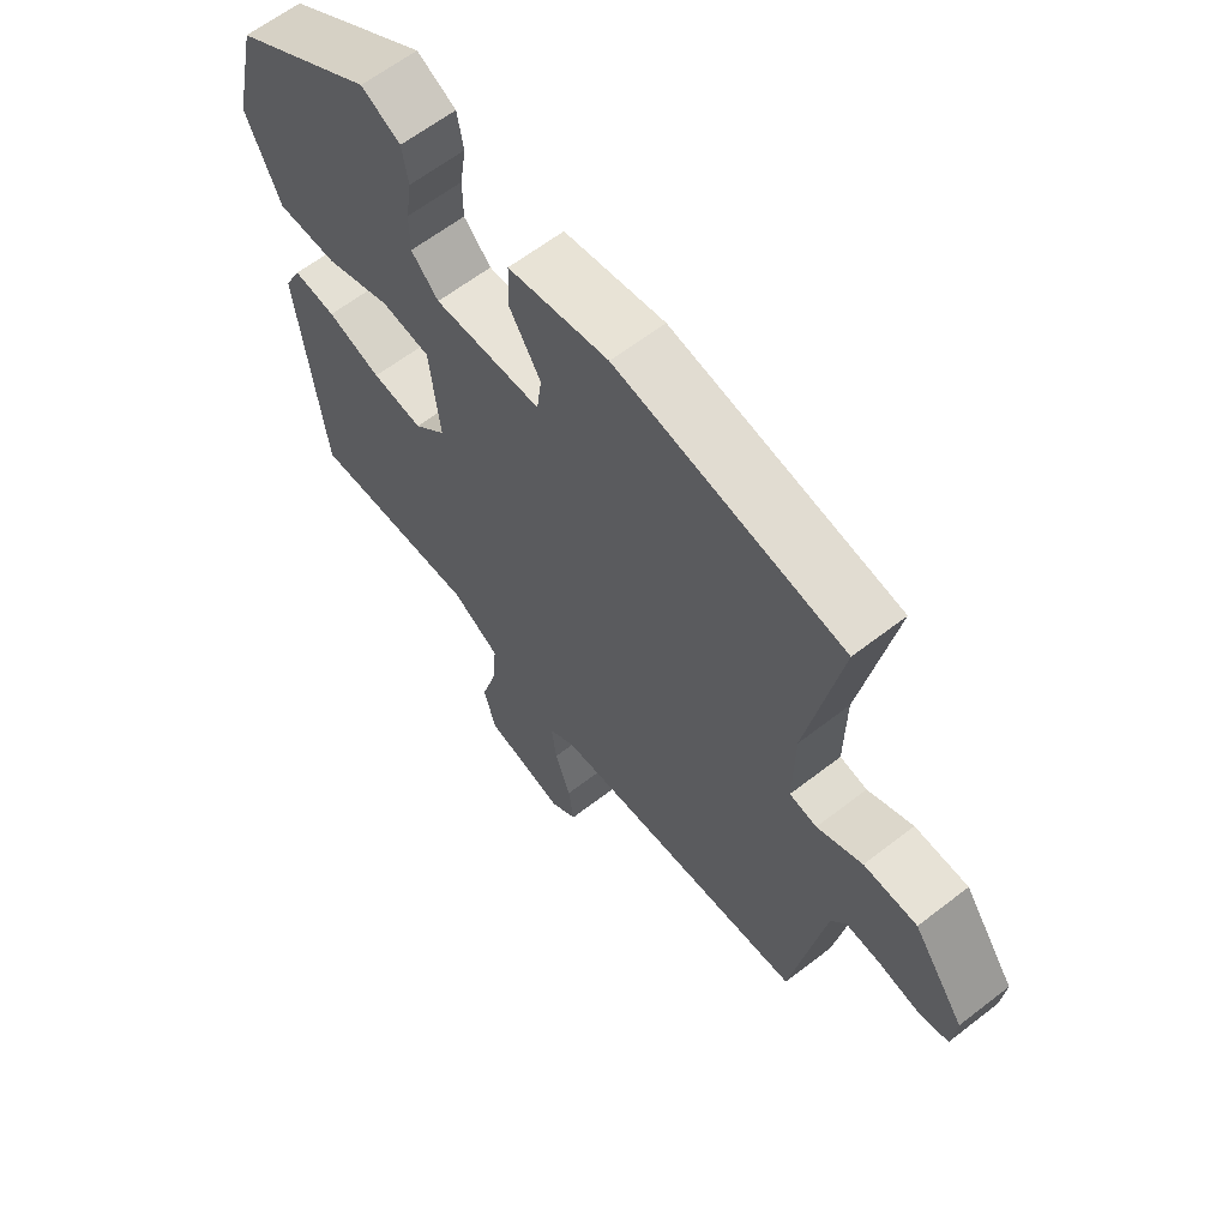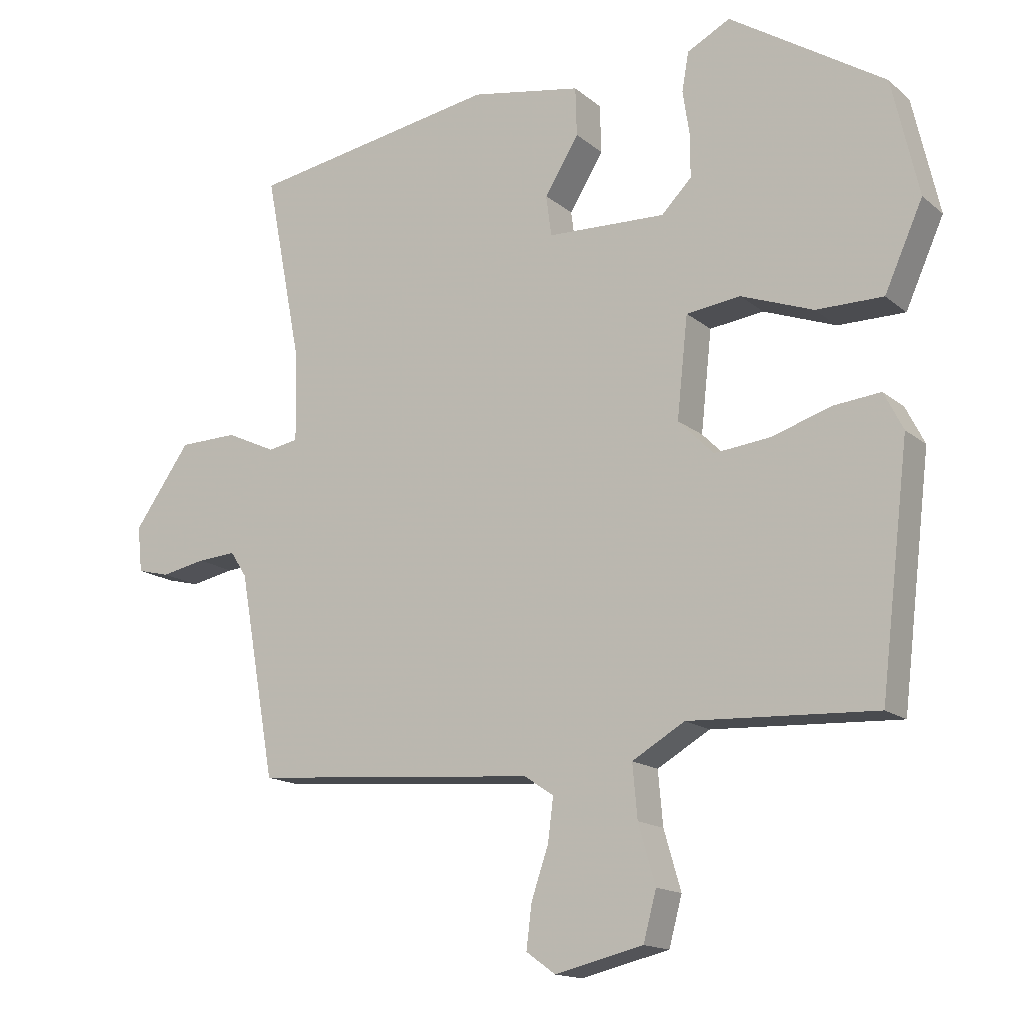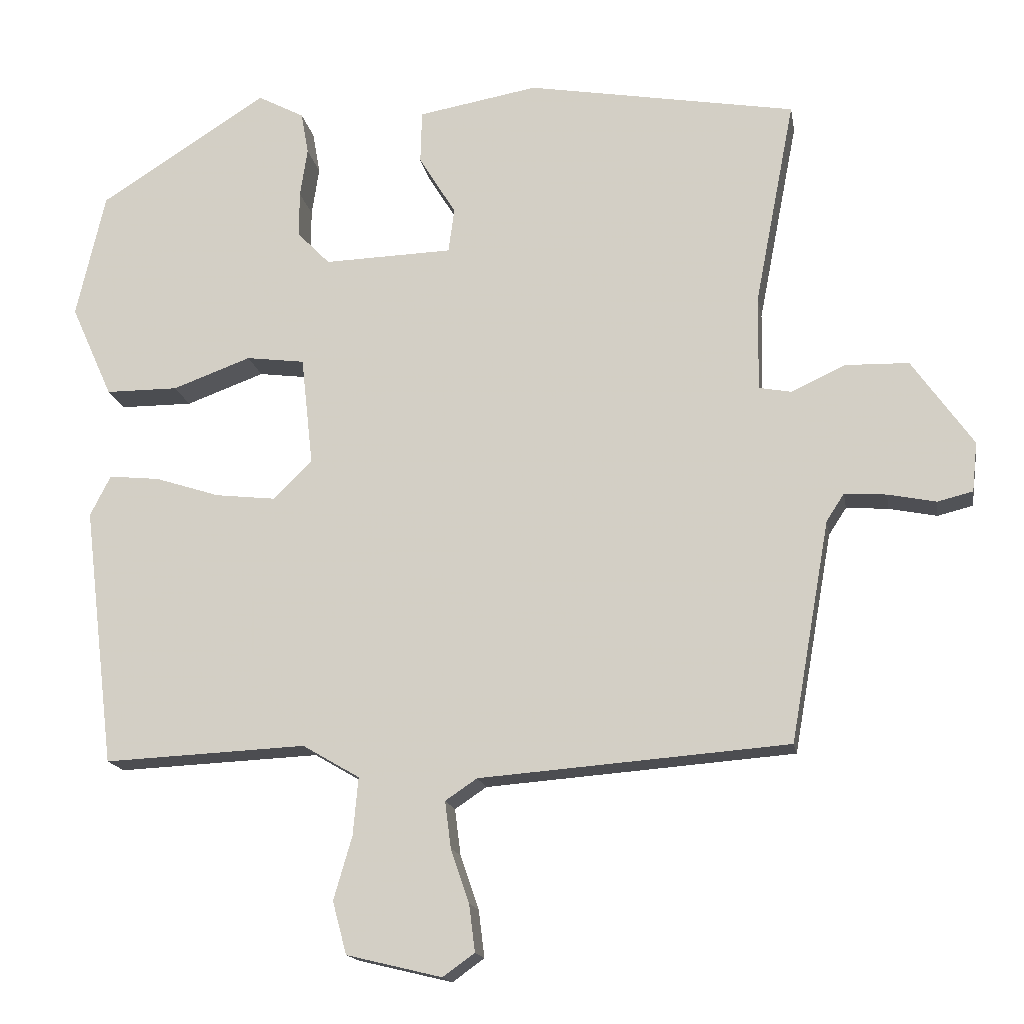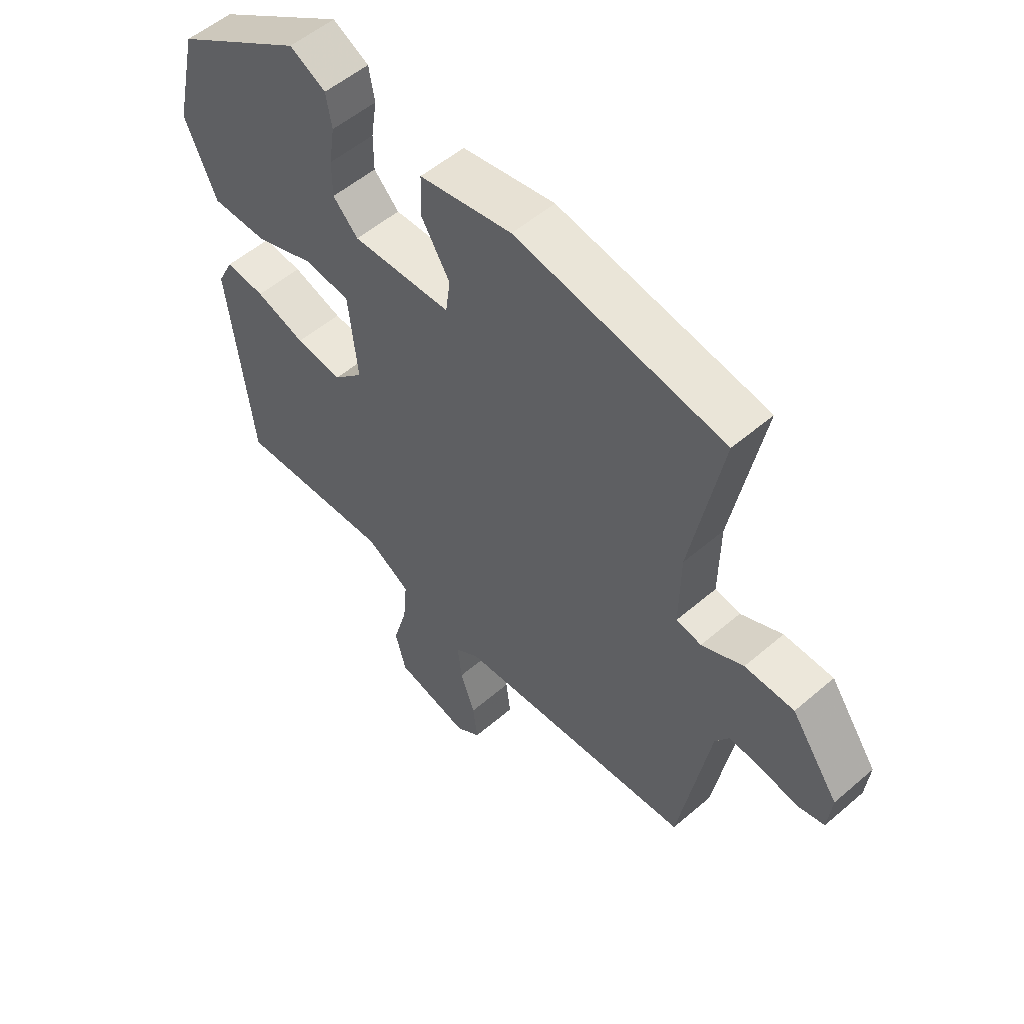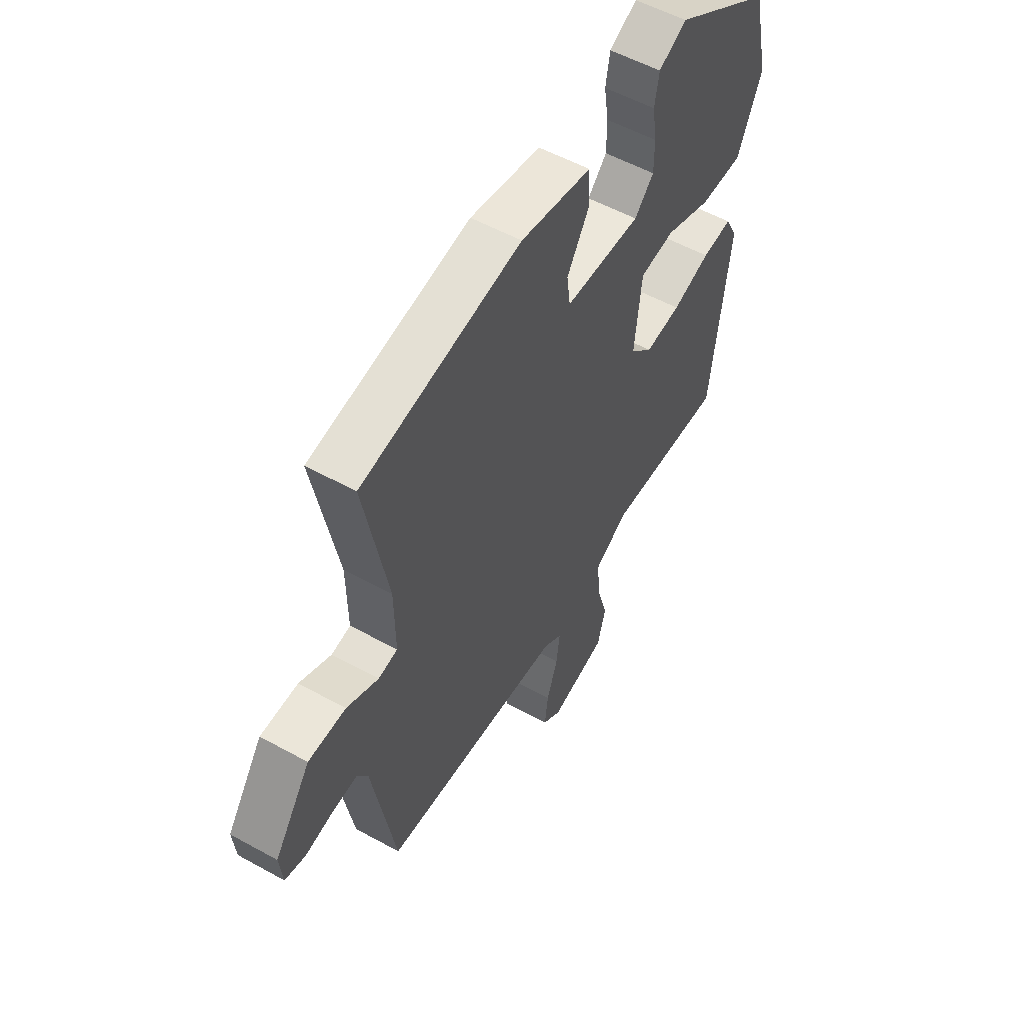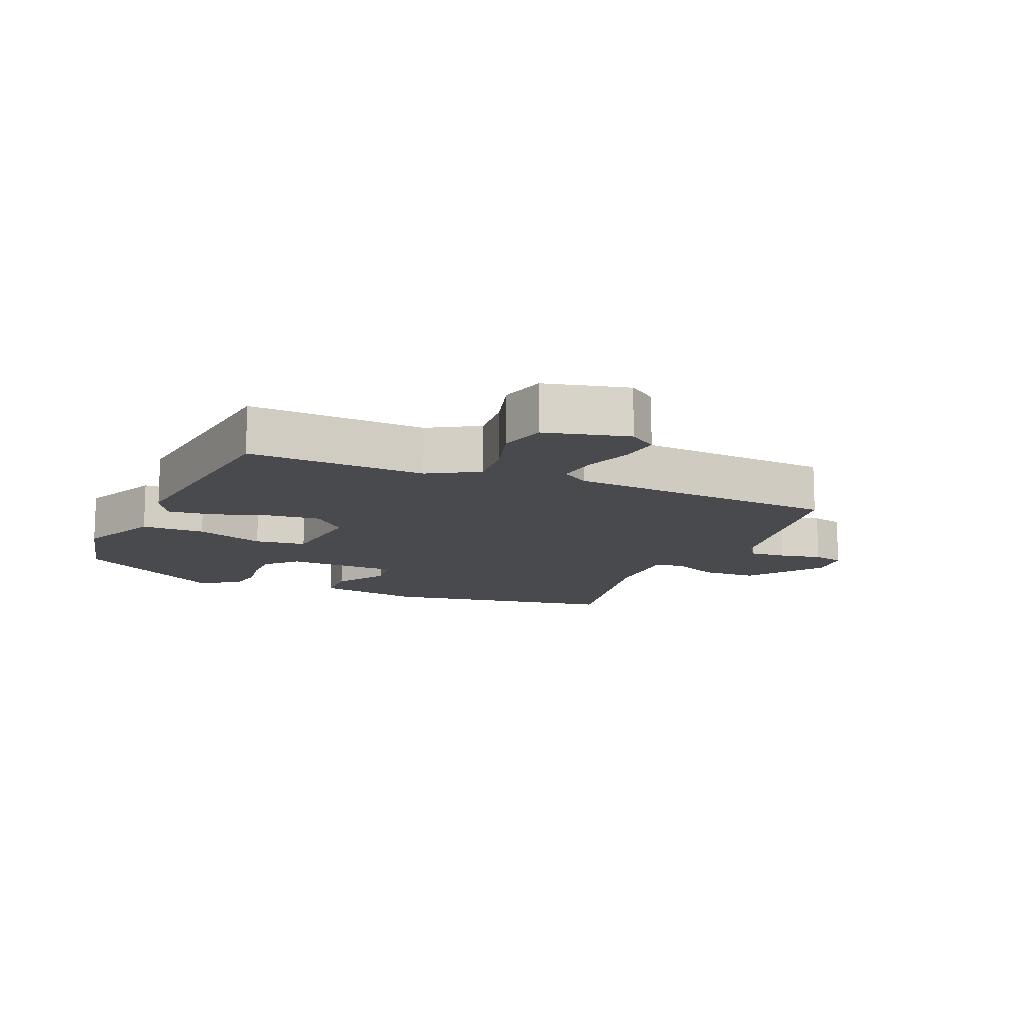
<metadata>
{"format":"obj","ext":"obj","renderer":"f3d","projection":"perspective","resolution":1024,"background":"white","views":[{"elev":62.3,"azim":-128.2,"up":"+Z"},{"elev":-15.2,"azim":31.2,"up":"+Z"},{"elev":-15.9,"azim":-170.4,"up":"+Z"},{"elev":53.7,"azim":-132.5,"up":"+Z"},{"elev":54.8,"azim":-59.7,"up":"+Z"},{"elev":-12.9,"azim":157.1,"up":"+Y"}]}
</metadata>
<code>
v -0.491 0.07 -0.497
v -0.544 0.07 -0.198
v -0.568 0.07 -0.161
v -0.625 0.07 -0.165
v -0.69 0.07 -0.178
v -0.738 0.07 -0.166
v -0.745 0.07 -0.099
v -0.662 0.07 0.018
v -0.576 0.07 0.02
v -0.503 0.07 -0.014
v -0.459 0.07 -0.006
v -0.461 0.07 0.123
v -0.515 0.07 0.402
v -0.15 0.07 0.464
v 0.012 0.07 0.435
v 0.014 0.07 0.364
v -0.036 0.07 0.283
v -0.028 0.07 0.223
v 0.146 0.07 0.217
v 0.19 0.07 0.262
v 0.19 0.07 0.324
v 0.18 0.07 0.39
v 0.19 0.07 0.447
v 0.253 0.07 0.48
v 0.48 0.07 0.335
v 0.519 0.07 0.165
v 0.463 0.07 0.04
v 0.365 0.07 0.04
v 0.259 0.07 0.079
v 0.18 0.07 0.069
v 0.164 0.07 -0.078
v 0.216 0.07 -0.13
v 0.298 0.07 -0.121
v 0.385 0.07 -0.093
v 0.454 0.07 -0.086
v 0.482 0.07 -0.141
v 0.44 0.07 -0.492
v 0.166 0.07 -0.479
v 0.089 0.07 -0.524
v 0.096 0.07 -0.602
v 0.121 0.07 -0.688
v 0.102 0.07 -0.759
v -0.027 0.07 -0.79
v -0.07 0.07 -0.759
v -0.062 0.07 -0.695
v -0.037 0.07 -0.622
v -0.029 0.07 -0.559
v -0.072 0.07 -0.53
v -0.491 0 -0.497
v -0.544 0 -0.198
v -0.568 0 -0.161
v -0.625 0 -0.165
v -0.69 0 -0.178
v -0.738 0 -0.166
v -0.745 0 -0.099
v -0.662 0 0.018
v -0.576 0 0.02
v -0.503 0 -0.014
v -0.459 0 -0.006
v -0.461 0 0.123
v -0.515 0 0.402
v -0.15 0 0.464
v 0.012 0 0.435
v 0.014 0 0.364
v -0.036 0 0.283
v -0.028 0 0.223
v 0.146 0 0.217
v 0.19 0 0.262
v 0.19 0 0.324
v 0.18 0 0.39
v 0.19 0 0.447
v 0.253 0 0.48
v 0.48 0 0.335
v 0.519 0 0.165
v 0.463 0 0.04
v 0.365 0 0.04
v 0.259 0 0.079
v 0.18 0 0.069
v 0.164 0 -0.078
v 0.216 0 -0.13
v 0.298 0 -0.121
v 0.385 0 -0.093
v 0.454 0 -0.086
v 0.482 0 -0.141
v 0.44 0 -0.492
v 0.166 0 -0.479
v 0.089 0 -0.524
v 0.096 0 -0.602
v 0.121 0 -0.688
v 0.102 0 -0.759
v -0.027 0 -0.79
v -0.07 0 -0.759
v -0.062 0 -0.695
v -0.037 0 -0.622
v -0.029 0 -0.559
v -0.072 0 -0.53
f 44 45 46
f 43 44 46
f 42 43 46
f 41 42 46
f 40 41 46
f 39 40 46 47
f 38 39 47 48
f 36 37 38
f 35 36 38
f 34 35 38
f 33 34 38
f 38 48 1
f 33 38 1
f 32 33 1
f 27 28 29
f 26 27 29
f 25 26 29
f 24 25 29
f 23 24 29
f 22 23 29
f 21 22 29
f 20 21 29
f 19 20 29 30
f 18 19 30 31
f 15 16 17
f 14 15 17
f 13 14 17
f 12 13 17
f 11 12 17 18
f 8 9 10
f 7 8 10
f 6 7 10
f 5 6 10
f 4 5 10
f 3 4 10 11
f 11 18 31
f 3 11 31
f 2 3 31
f 1 2 31 32
f 94 93 92
f 94 92 91
f 94 91 90
f 94 90 89
f 94 89 88
f 95 94 88 87
f 96 95 87 86
f 86 85 84
f 86 84 83
f 86 83 82
f 86 82 81
f 49 96 86
f 49 86 81
f 49 81 80
f 77 76 75
f 77 75 74
f 77 74 73
f 77 73 72
f 77 72 71
f 77 71 70
f 77 70 69
f 77 69 68
f 78 77 68 67
f 79 78 67 66
f 65 64 63
f 65 63 62
f 65 62 61
f 65 61 60
f 66 65 60 59
f 58 57 56
f 58 56 55
f 58 55 54
f 58 54 53
f 58 53 52
f 59 58 52 51
f 79 66 59
f 79 59 51
f 79 51 50
f 80 79 50 49
f 1 49 50 2
f 2 50 51 3
f 3 51 52 4
f 4 52 53 5
f 5 53 54 6
f 6 54 55 7
f 7 55 56 8
f 8 56 57 9
f 9 57 58 10
f 10 58 59 11
f 11 59 60 12
f 12 60 61 13
f 13 61 62 14
f 14 62 63 15
f 15 63 64 16
f 16 64 65 17
f 17 65 66 18
f 18 66 67 19
f 19 67 68 20
f 20 68 69 21
f 21 69 70 22
f 22 70 71 23
f 23 71 72 24
f 24 72 73 25
f 25 73 74 26
f 26 74 75 27
f 27 75 76 28
f 28 76 77 29
f 29 77 78 30
f 30 78 79 31
f 31 79 80 32
f 32 80 81 33
f 33 81 82 34
f 34 82 83 35
f 35 83 84 36
f 36 84 85 37
f 37 85 86 38
f 38 86 87 39
f 39 87 88 40
f 40 88 89 41
f 41 89 90 42
f 42 90 91 43
f 43 91 92 44
f 44 92 93 45
f 45 93 94 46
f 46 94 95 47
f 47 95 96 48
f 48 96 49 1

</code>
